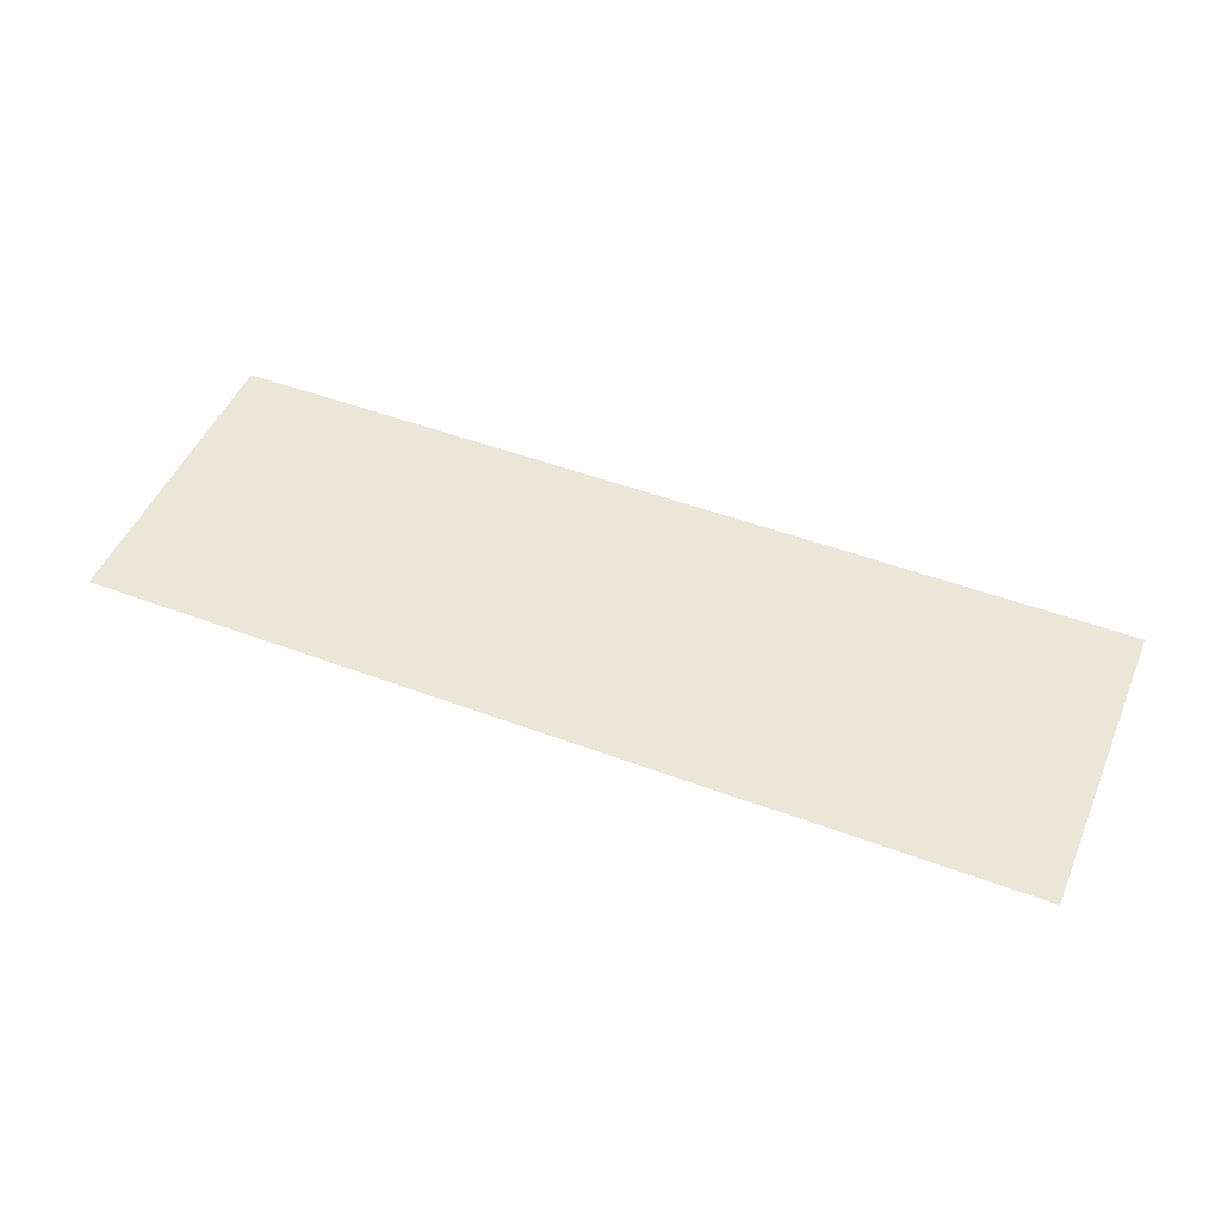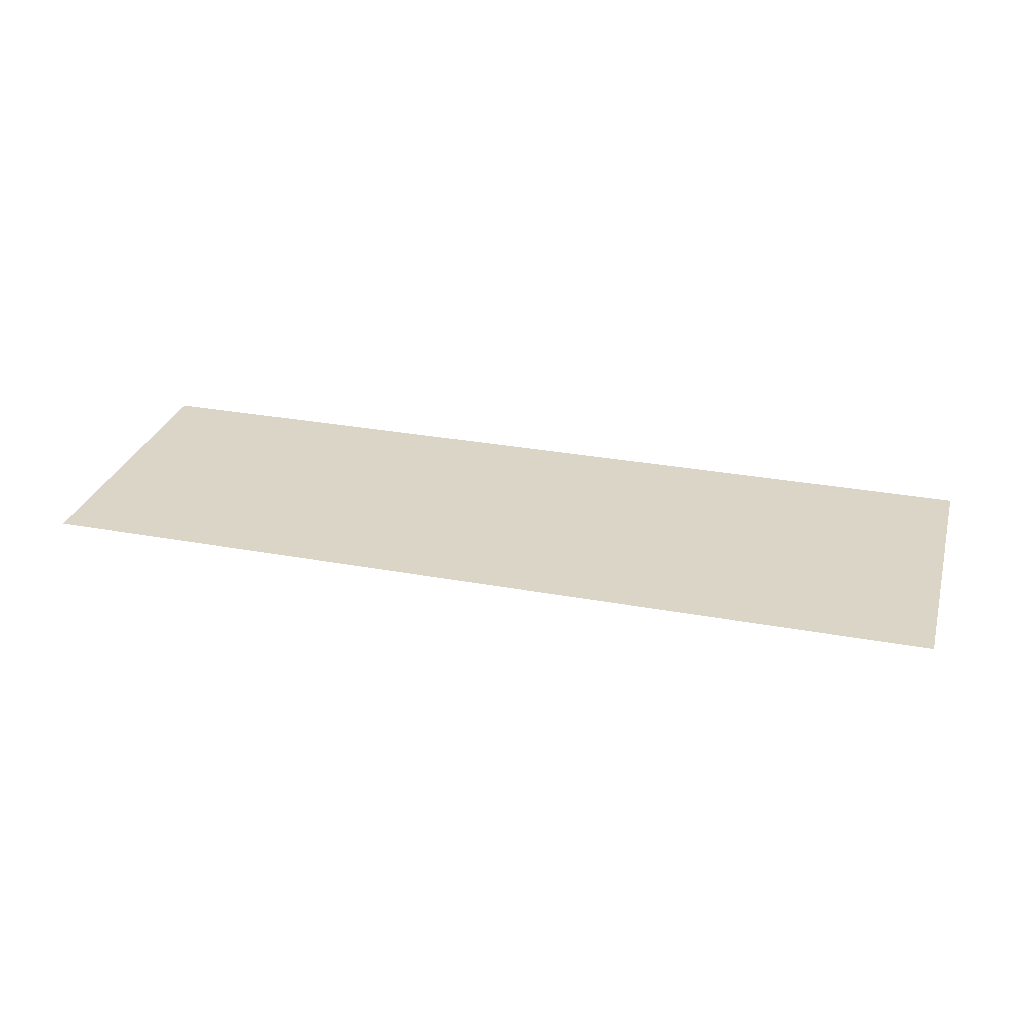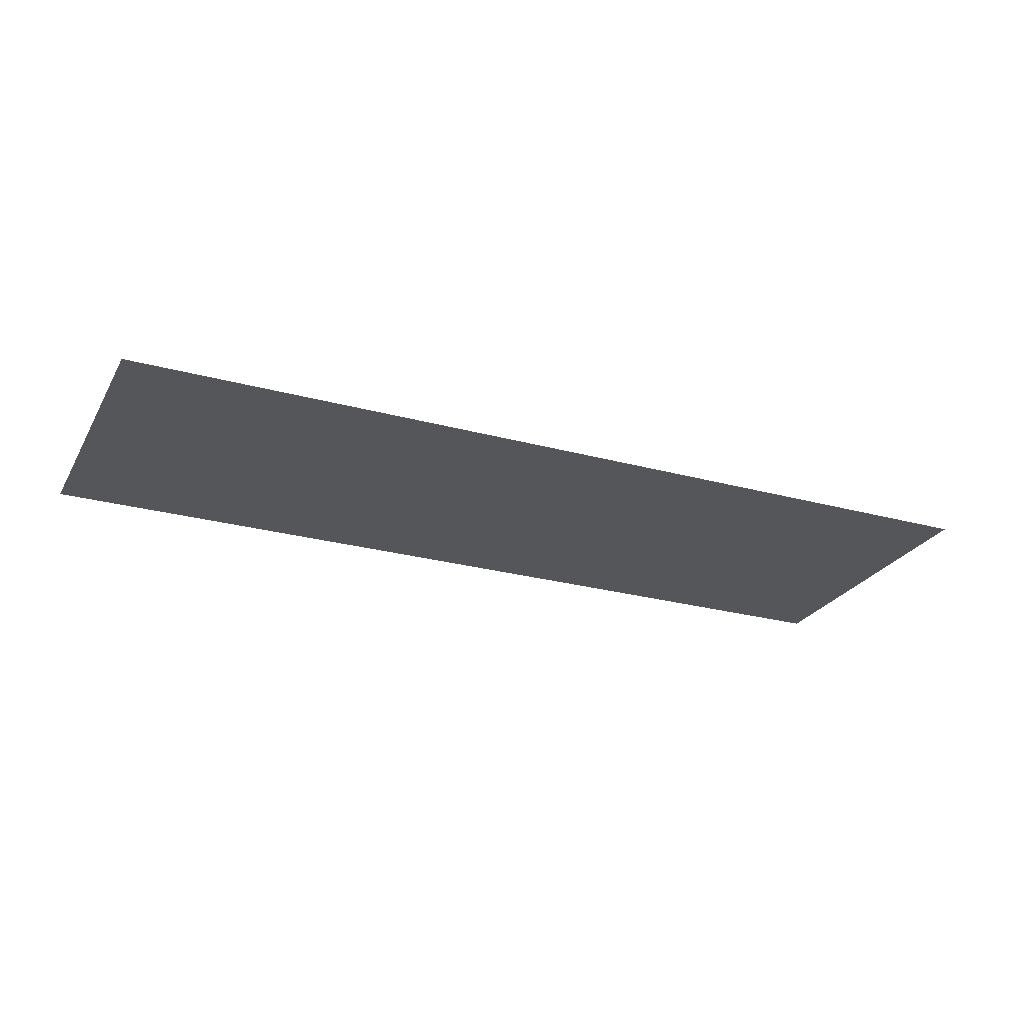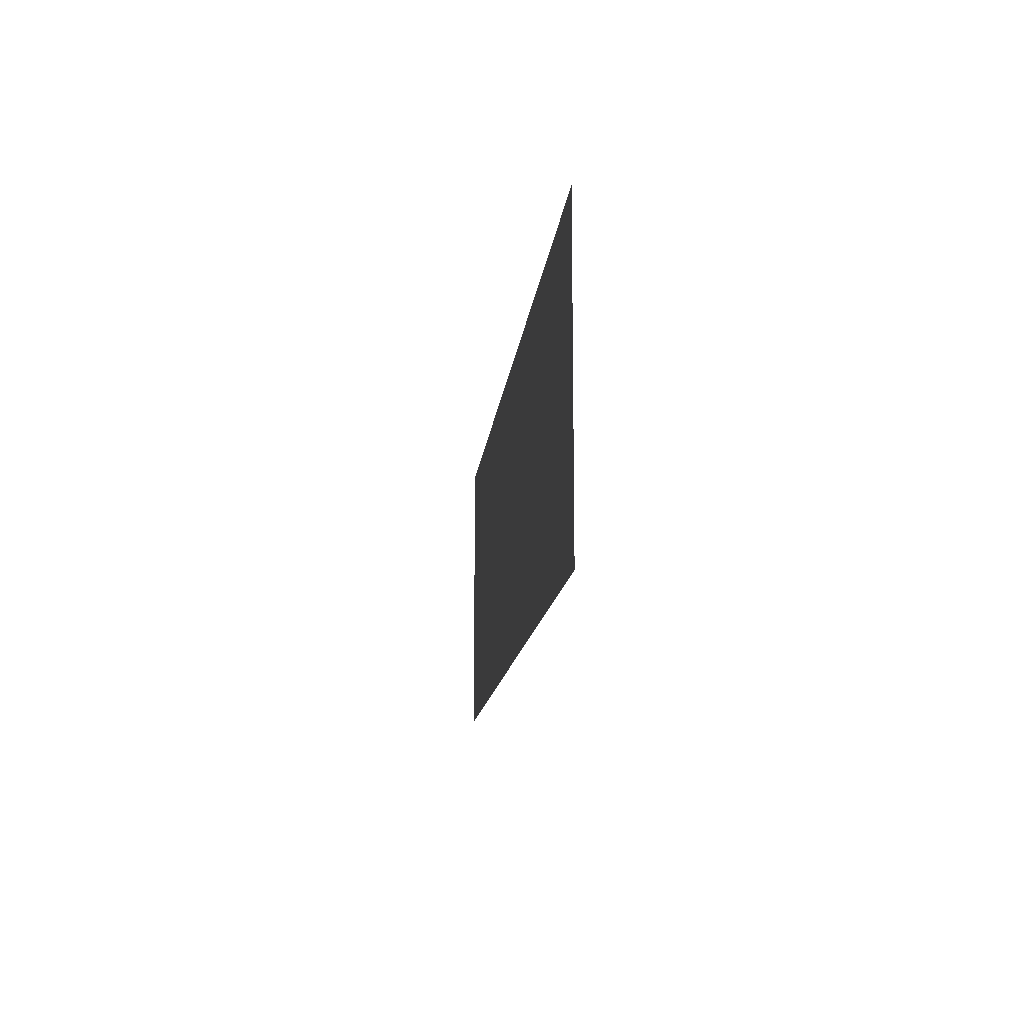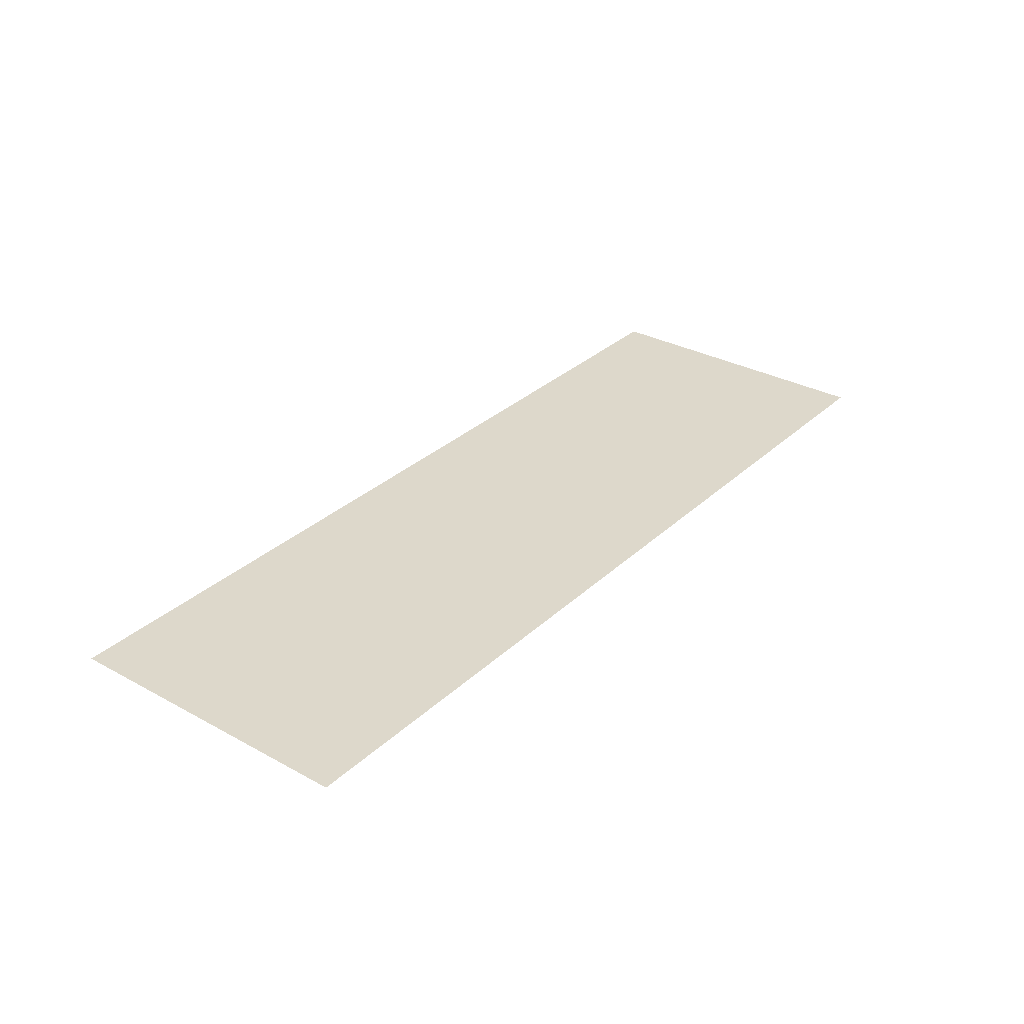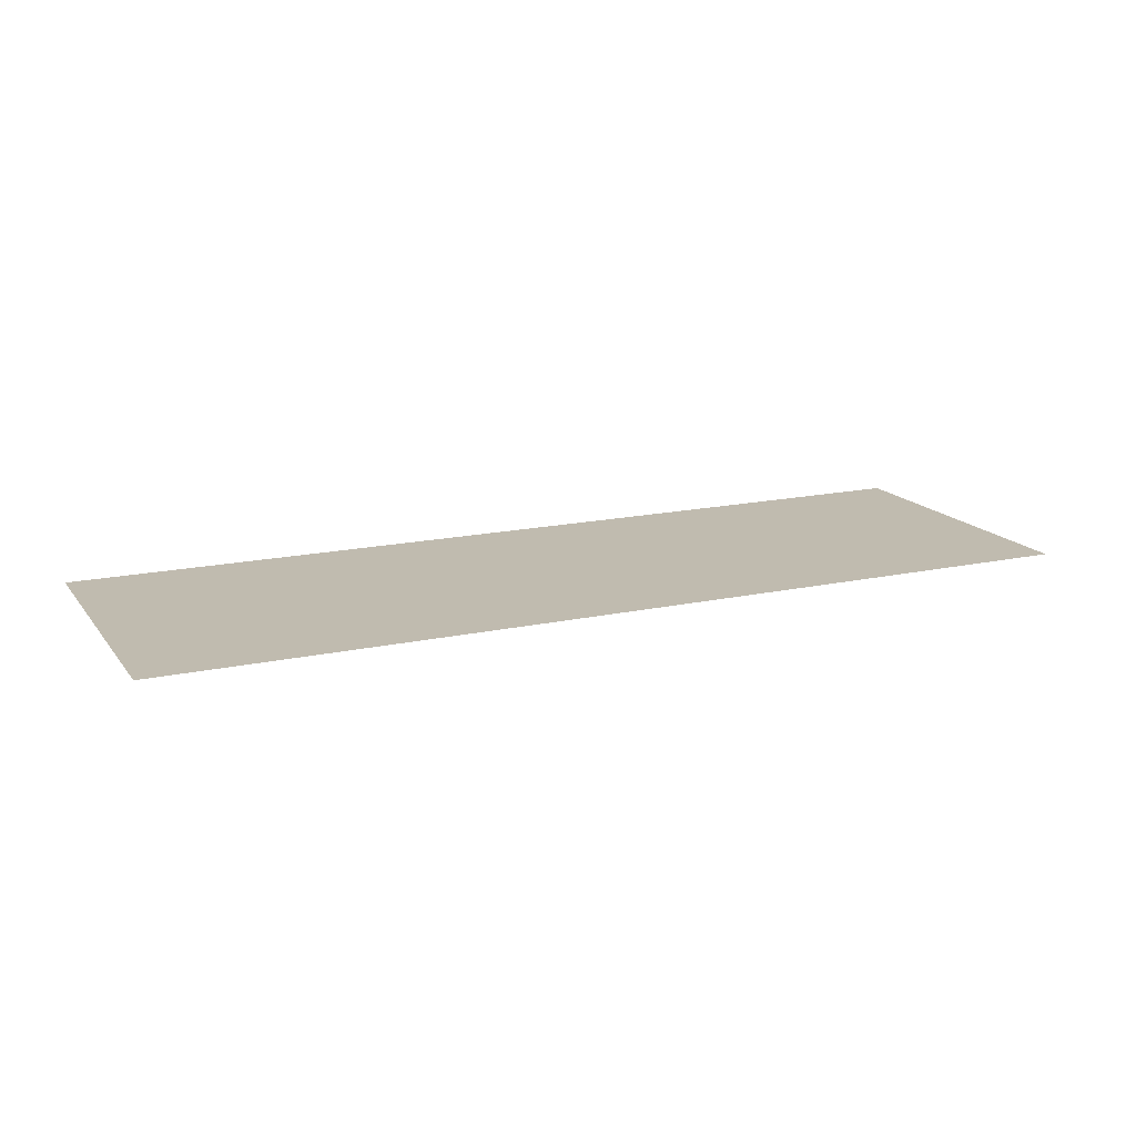
<metadata>
{"format":"obj","ext":"obj","renderer":"f3d","projection":"perspective","resolution":1024,"background":"white","views":[{"elev":48.9,"azim":-157.4,"up":"+Z"},{"elev":29.0,"azim":15.4,"up":"+Z"},{"elev":-25.7,"azim":-23.7,"up":"+Z"},{"elev":-13.4,"azim":84.2,"up":"+Y"},{"elev":31.4,"azim":-52.2,"up":"+Z"},{"elev":16.2,"azim":-24.4,"up":"+Z"}]}
</metadata>
<code>
v 0 0 0
v 0 0.1 0
v 0 0.2 0
v 0 0.3 0
v 0.1 0 0
v 0.1 0.1 0
v 0.1 0.2 0
v 0.1 0.3 0
v 0.2 0 0
v 0.2 0.1 0
v 0.2 0.2 0
v 0.2 0.3 0
v 0.3 0 0
v 0.3 0.1 0
v 0.3 0.2 0
v 0.3 0.3 0
v 0.4 0 0
v 0.4 0.1 0
v 0.4 0.2 0
v 0.4 0.3 0
v 0.5 0 0
v 0.5 0.1 0
v 0.5 0.2 0
v 0.5 0.3 0
v 0.6 0 0
v 0.6 0.1 0
v 0.6 0.2 0
v 0.6 0.3 0
v 0.7 0 0
v 0.7 0.1 0
v 0.7 0.2 0
v 0.7 0.3 0
v 0.8 0 0
v 0.8 0.1 0
v 0.8 0.2 0
v 0.8 0.3 0
v 0.9 0 0
v 0.9 0.1 0
v 0.9 0.2 0
v 0.9 0.3 0
f 1 2 5
f 2 6 5
f 2 3 6
f 3 7 6
f 3 4 7
f 4 8 7
f 5 6 9
f 6 10 9
f 6 7 10
f 7 11 10
f 7 8 11
f 8 12 11
f 9 10 13
f 10 14 13
f 10 11 14
f 11 15 14
f 11 12 15
f 12 16 15
f 13 14 17
f 14 18 17
f 14 15 18
f 15 19 18
f 15 16 19
f 16 20 19
f 17 18 21
f 18 22 21
f 18 19 22
f 19 23 22
f 19 20 23
f 20 24 23
f 21 22 25
f 22 26 25
f 22 23 26
f 23 27 26
f 23 24 27
f 24 28 27
f 25 26 29
f 26 30 29
f 26 27 30
f 27 31 30
f 27 28 31
f 28 32 31
f 29 30 33
f 30 34 33
f 30 31 34
f 31 35 34
f 31 32 35
f 32 36 35
f 33 34 37
f 34 38 37
f 34 35 38
f 35 39 38
f 35 36 39
f 36 40 39

</code>
